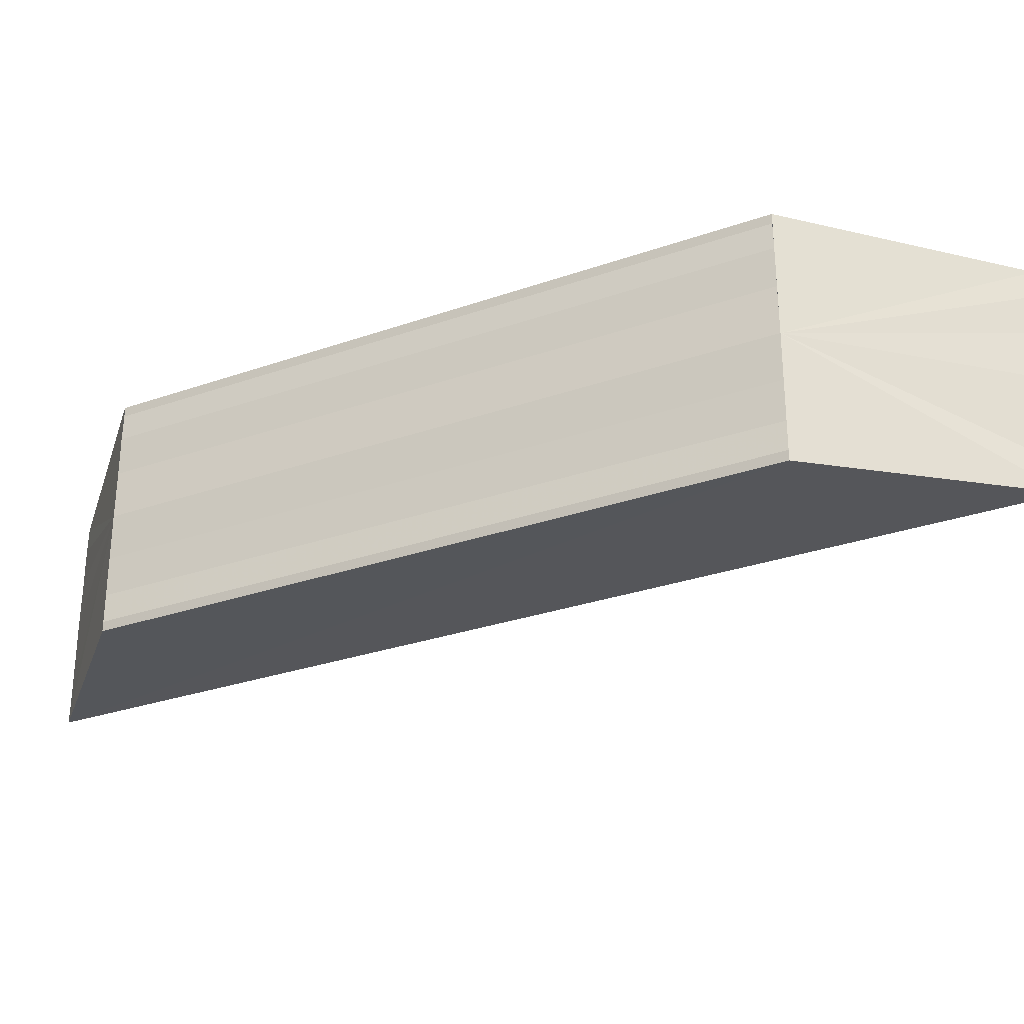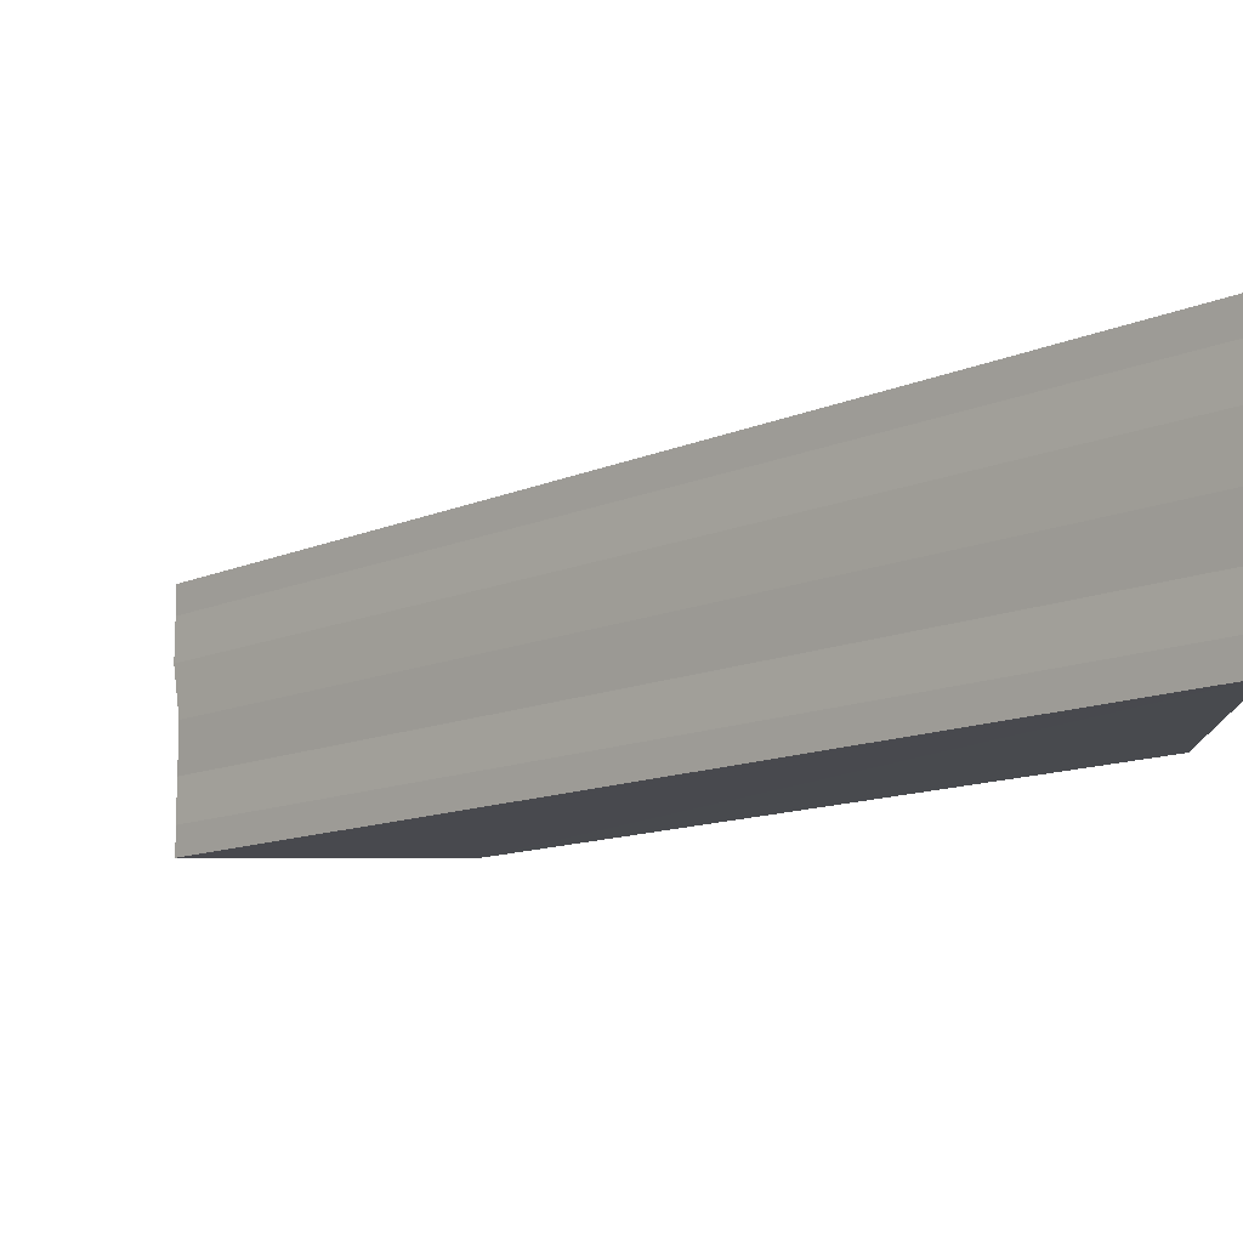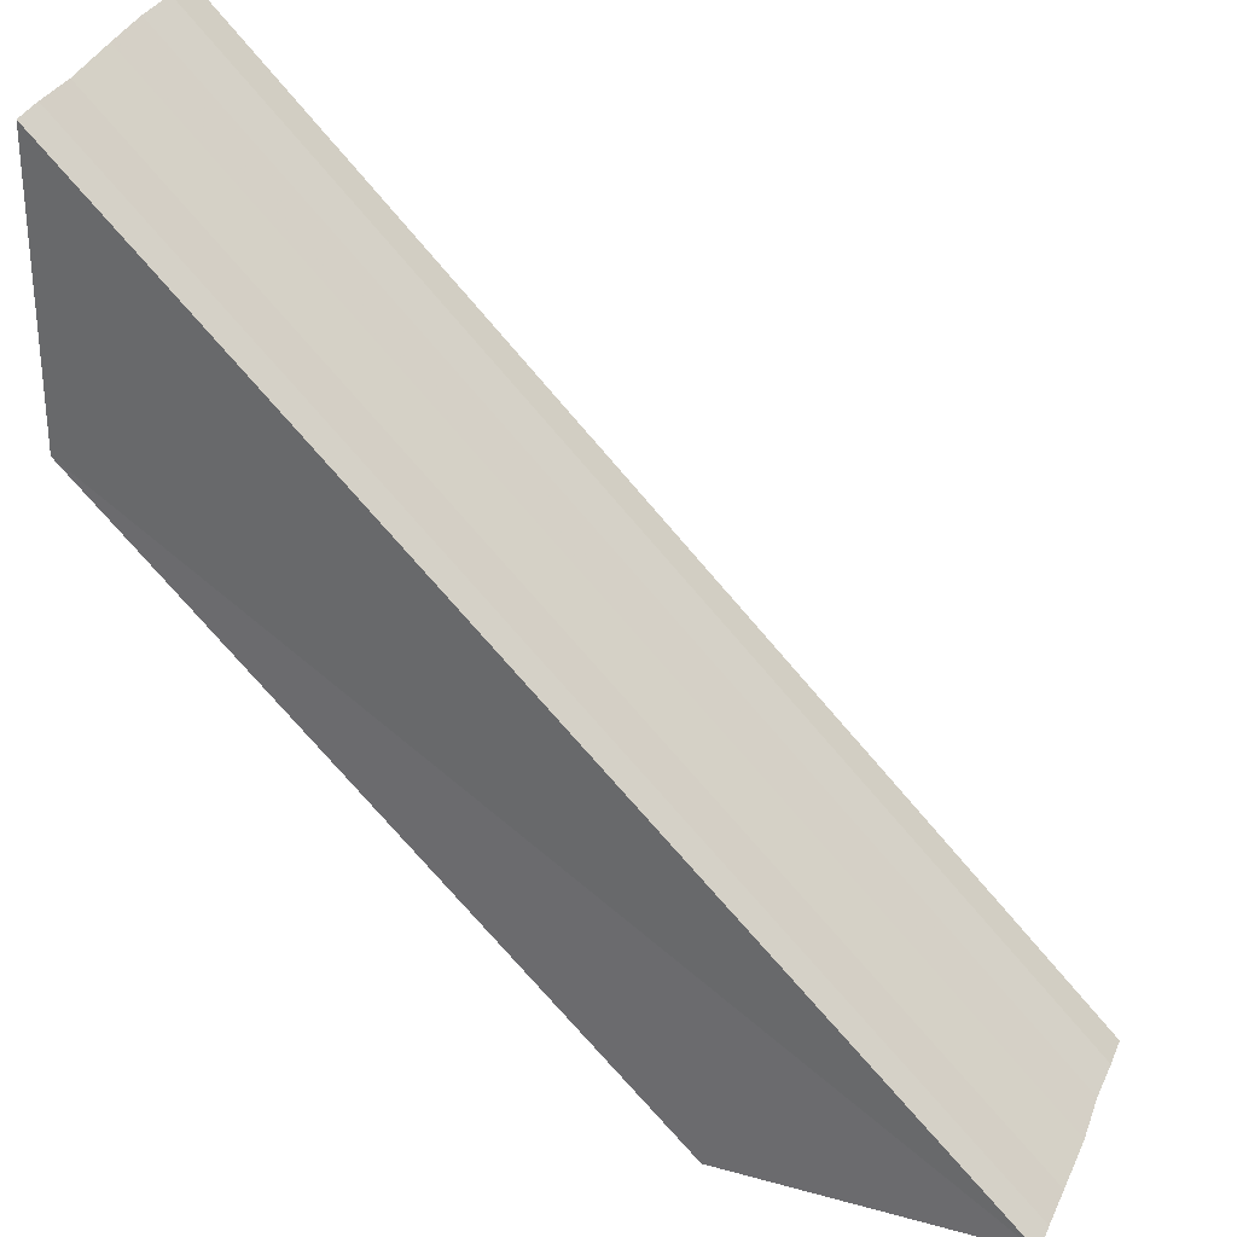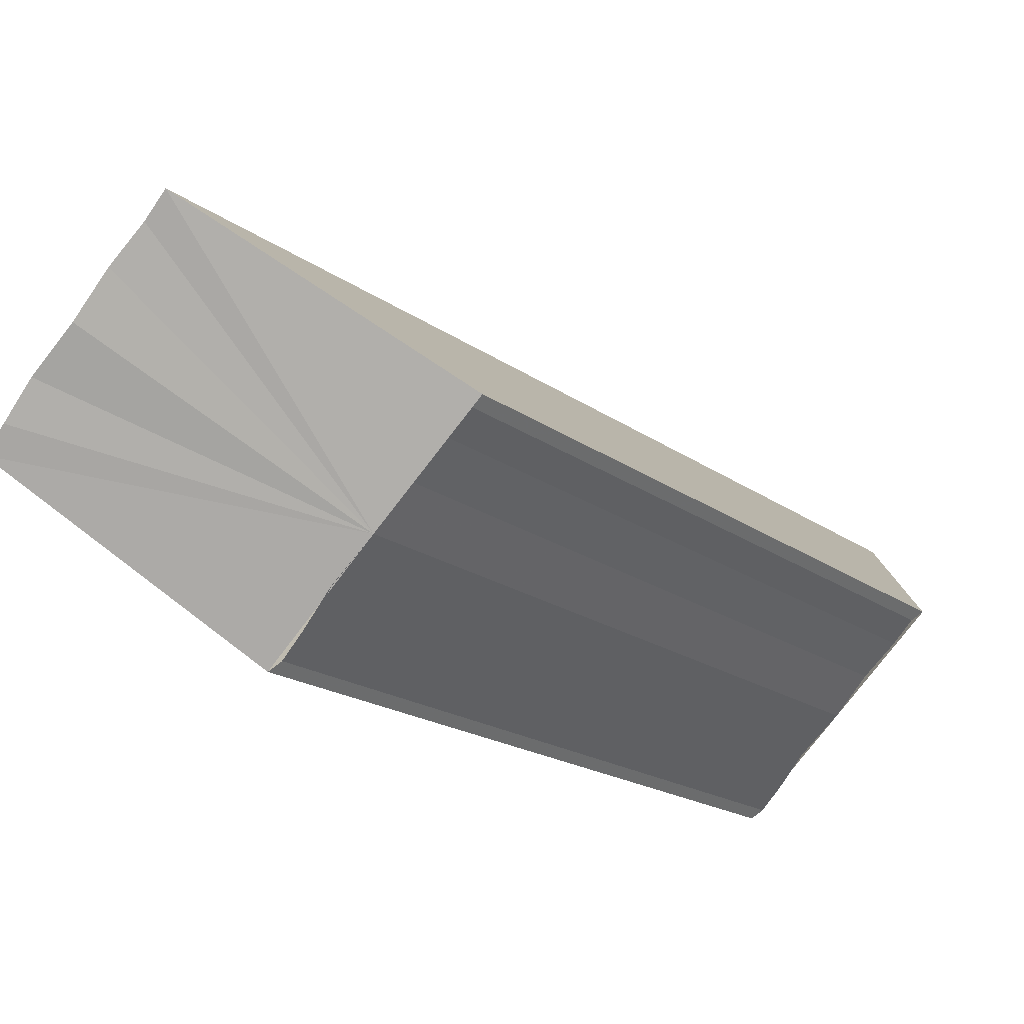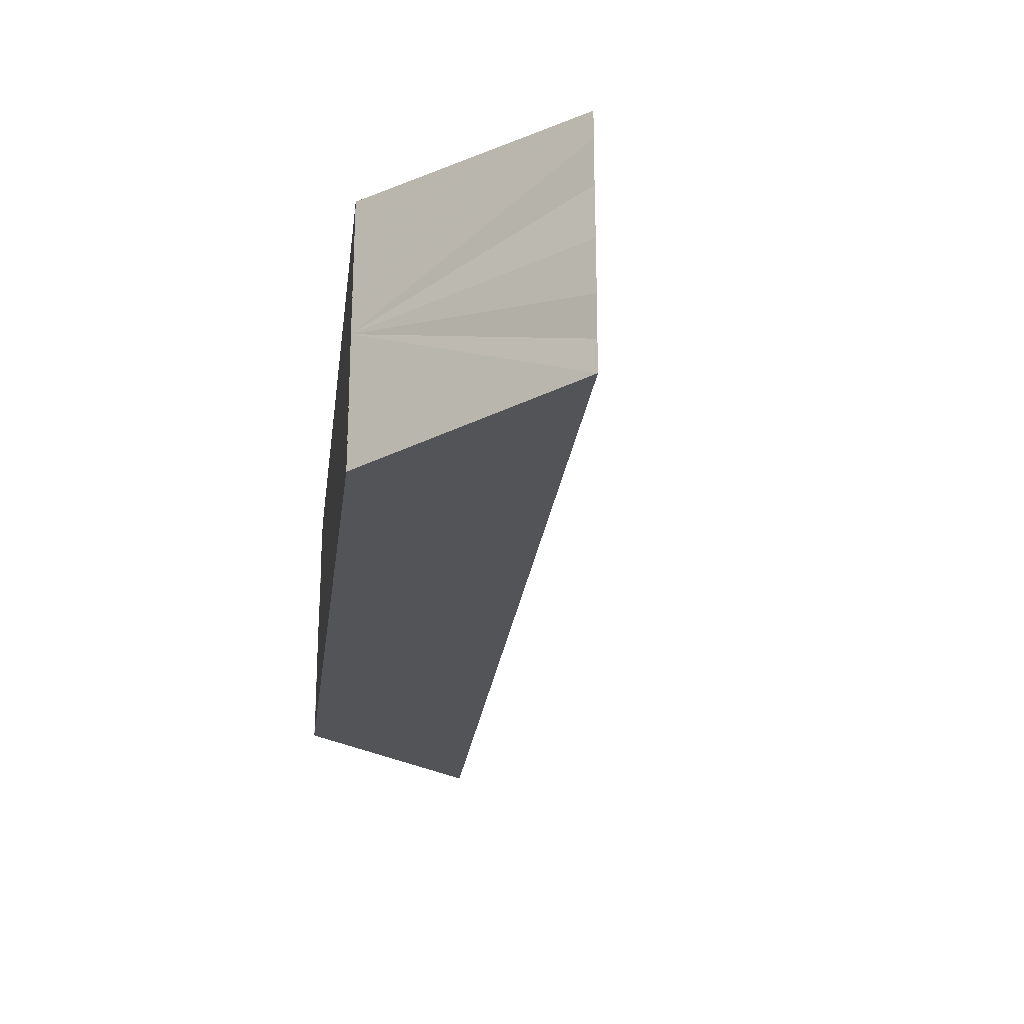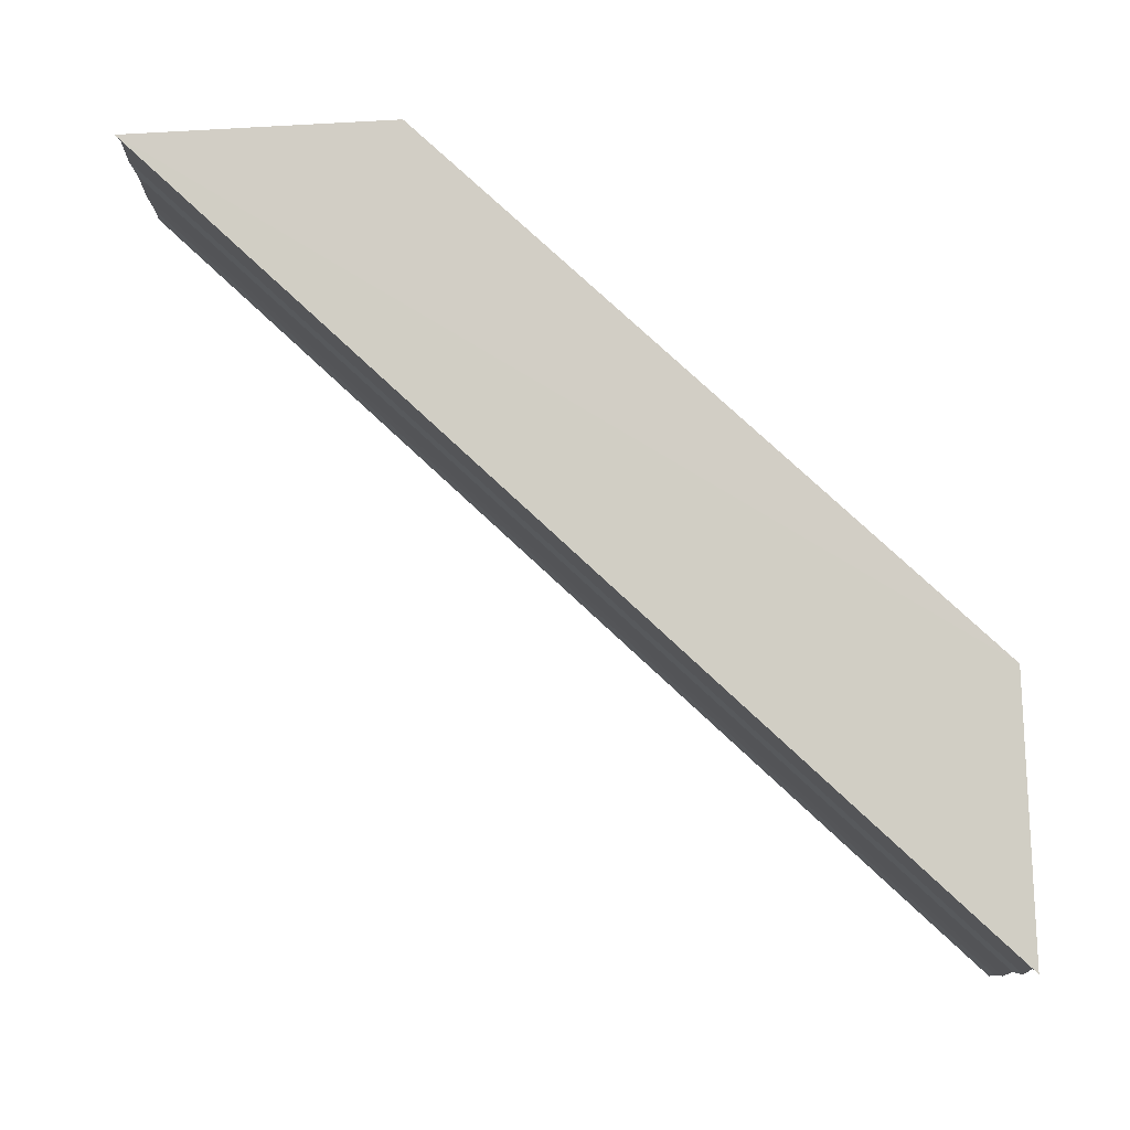
<metadata>
{"format":"obj","ext":"obj","renderer":"f3d","projection":"perspective","resolution":1024,"background":"white","views":[{"elev":-28.9,"azim":73.0,"up":"+Z"},{"elev":79.7,"azim":-2.2,"up":"+Y"},{"elev":35.9,"azim":-157.5,"up":"+Y"},{"elev":-76.9,"azim":-36.5,"up":"+Y"},{"elev":-23.5,"azim":128.4,"up":"+Z"},{"elev":79.5,"azim":-92.0,"up":"+Z"}]}
</metadata>
<code>
o 17848
v 2223 1871 15.4
v 2223 1871 15.4
v 2223 1871 15.4
v 2223 1871 15.4
v 2223 1871 15.4
v 2223 1871 15.4
v 2223 1871 15.4
v 2223 1871 15.4
v 2223 1871 15.4
v 2223 1871 15.4
v 2223 1871 15.4
v 2223 1871 15.4
v 2223 1871 15.4
v 2223 1871 15.4
v 2223 1871 15.4
v 2223 1871 15.4
v 2223 1871 15.4
v 2223 1871 15.4
v 2223 1871 15.4
v 2223 1871 15.4
v 2223 1871 15.4
v 2223 1871 15.4
v 2223 1871 15.4
v 2223 1871 15.4
v 2223 1871 15.4
v 2223 1871 15.4
v 2223 1871 15.4
v 2223 1871 15.4
v 2223 1871 15.4
v 2223 1871 15.4
v 2223 1871 15.4
v 2223 1871 15.4
v 2223 1871 15.4
v 2223 1871 15.4
v 2223 1871 15.4
v 2223 1871 15.4
v 2223 1871 15.4
v 2223 1871 15.4
v 2223 1871 15.4
v 2223 1871 15.4
v 2223 1871 15.4
v 2223 1871 15.4
v 2223 1871 15.4
v 2223 1871 15.4
v 2223 1871 15.4
v 2223 1871 15.4
v 2223 1871 15.4
v 2223 1871 15.4
v 2223 1871 15.4
v 2223 1871 15.4
v 2223 1871 15.4
v 2223 1871 15.4
v 2223 1871 15.4
v 2223 1871 15.4
v 2223 1871 15.4
v 2223 1871 15.4
v 2223 1871 15.4
v 2223 1871 15.4
v 2223 1871 15.4
v 2223 1871 15.4
v 2223 1871 15.4
v 2223 1871 15.4
v 2223 1871 15.4
v 2223 1871 15.4
v 2223 1871 15.4
v 2223 1871 15.4
v 2223 1871 15.4
v 2223 1871 15.4
f 1 2 3
f 3 4 5
f 6 4 7
f 6 8 4
f 6 9 8
f 6 10 9
f 6 11 10
f 6 12 11
f 6 13 12
f 6 14 13
f 15 14 16
f 17 18 15
f 19 13 20
f 21 22 19
f 23 24 21
f 25 26 23
f 27 28 25
f 29 30 27
f 31 32 29
f 32 33 34
f 33 35 36
f 35 37 38
f 37 39 40
f 39 41 42
f 43 44 45
f 46 44 47
f 44 48 47
f 47 48 49
f 48 50 49
f 49 50 51
f 50 6 51
f 51 6 52
f 6 53 52
f 52 53 54
f 53 55 54
f 54 55 56
f 55 57 56
f 56 57 58
f 57 59 58
f 58 7 60
f 52 60 61
f 52 61 62
f 52 62 63
f 52 63 64
f 52 64 65
f 52 65 66
f 52 66 67
f 52 67 68

</code>
